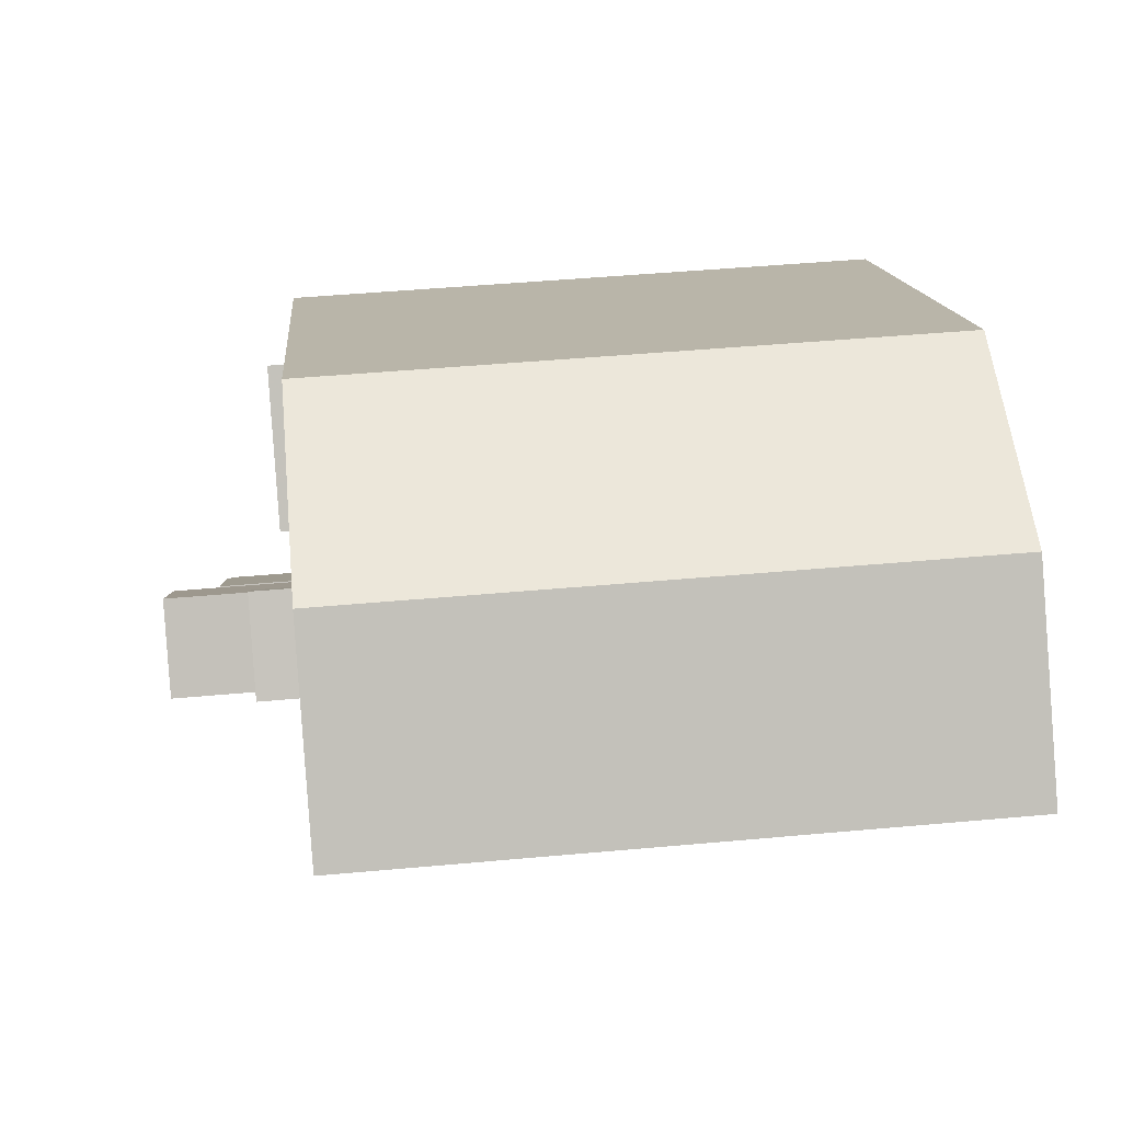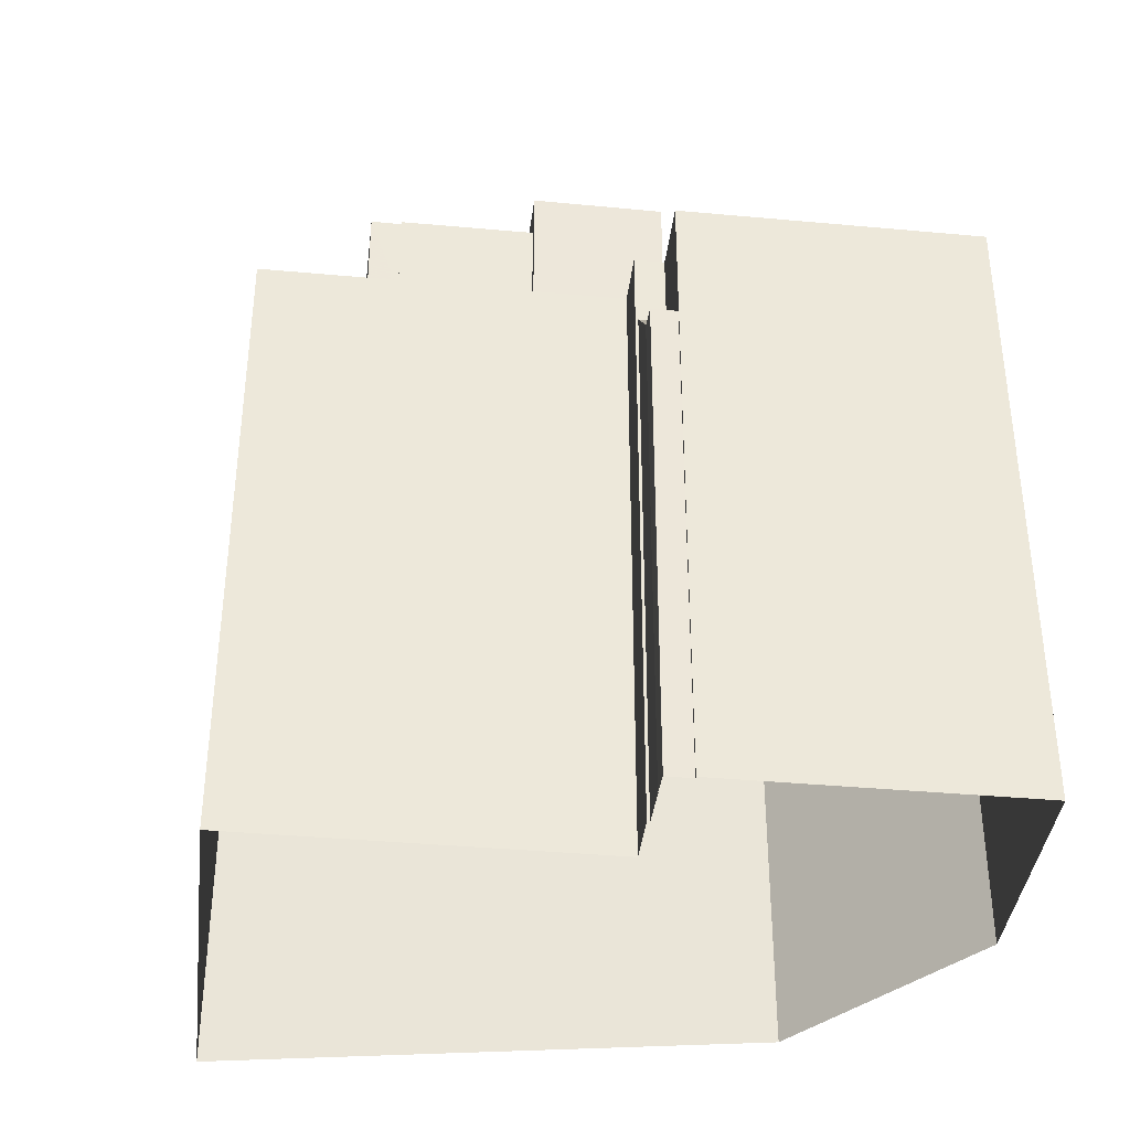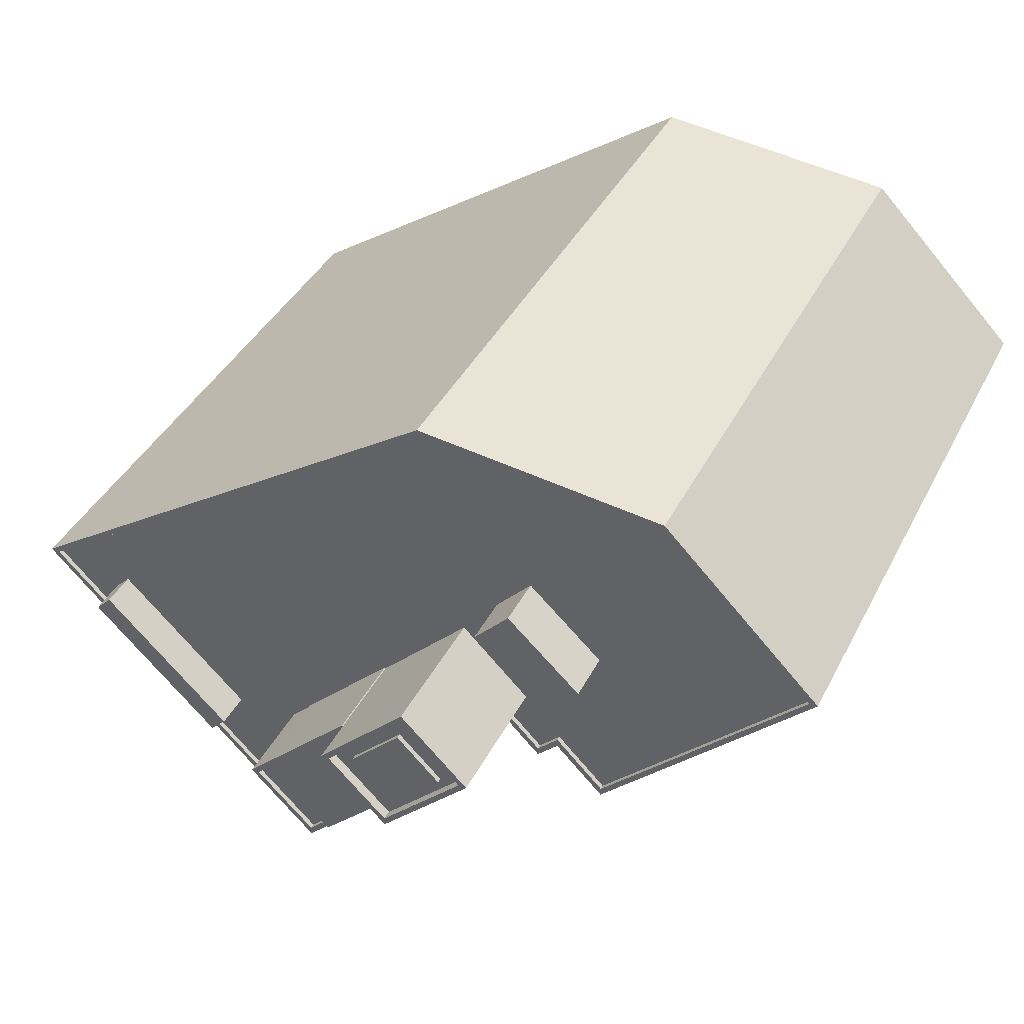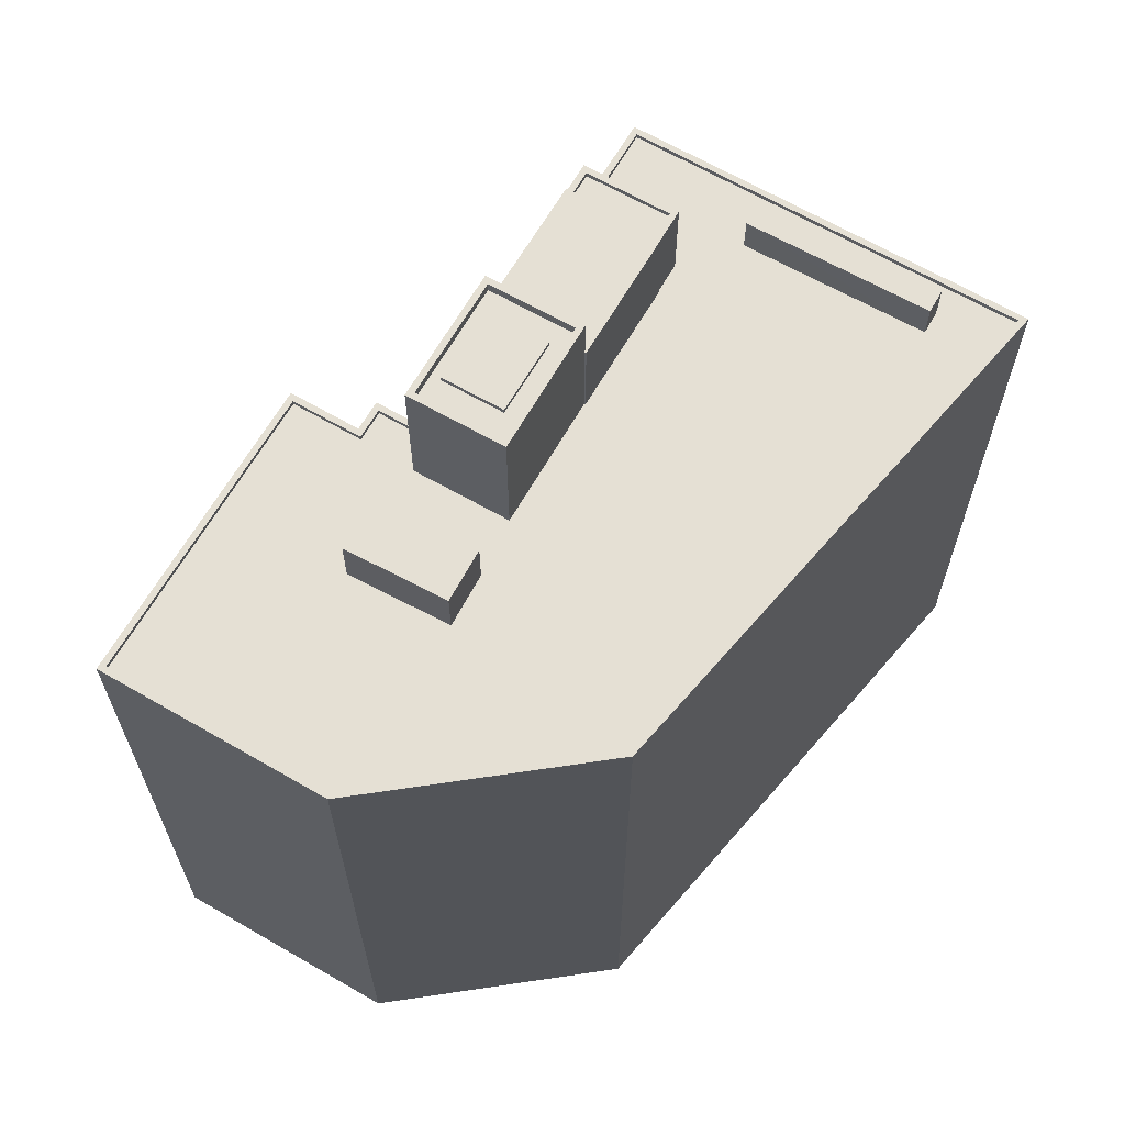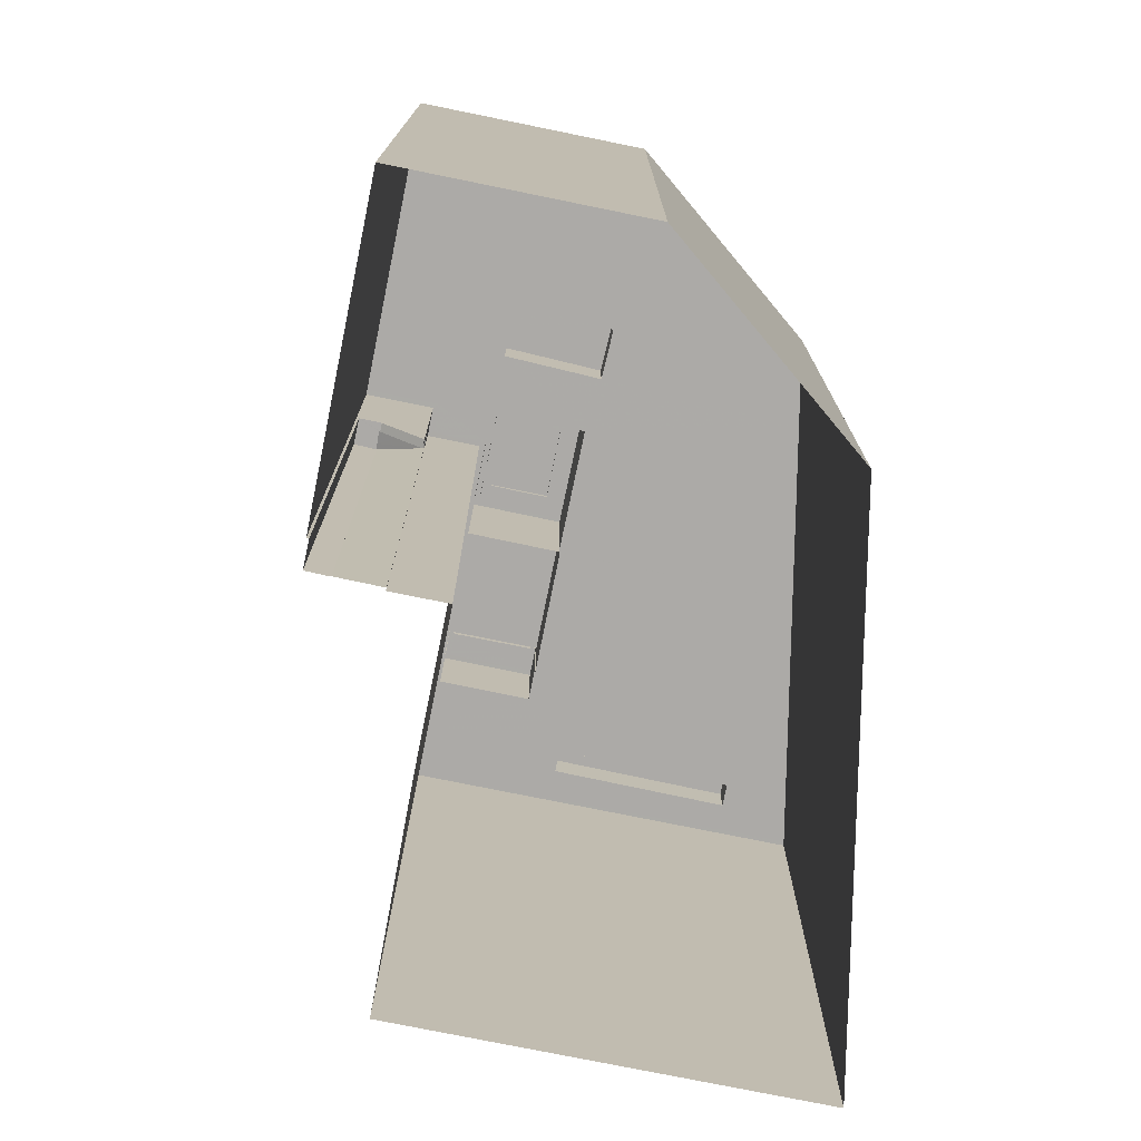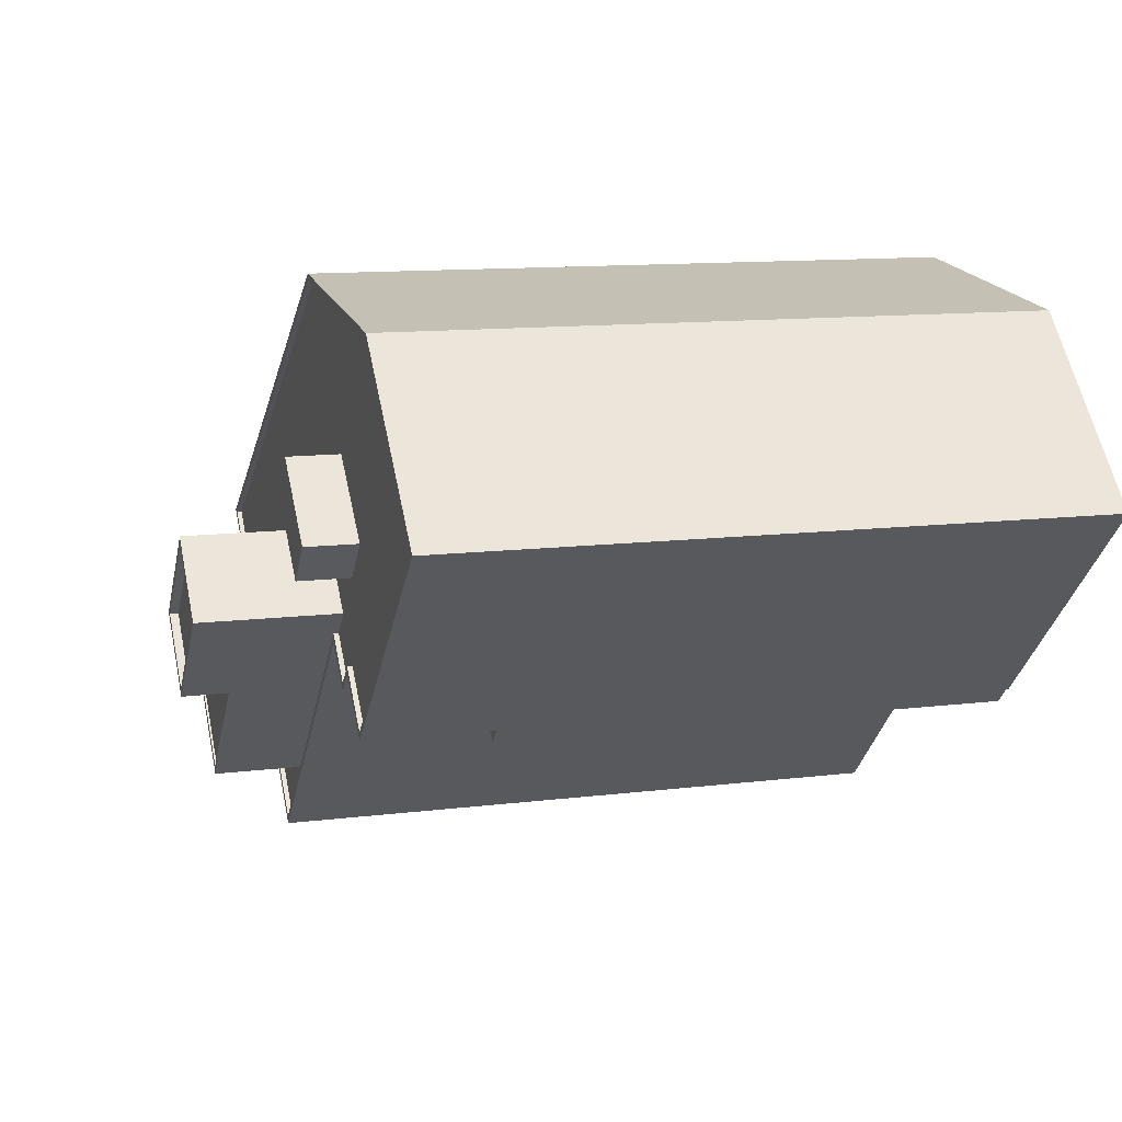
<metadata>
{"format":"obj","ext":"obj","renderer":"f3d","projection":"perspective","resolution":1024,"background":"white","views":[{"elev":47.9,"azim":84.2,"up":"+Y"},{"elev":-38.5,"azim":38.1,"up":"+Z"},{"elev":39.3,"azim":24.8,"up":"+Y"},{"elev":65.7,"azim":164.9,"up":"+Z"},{"elev":-76.1,"azim":123.2,"up":"+Z"},{"elev":11.6,"azim":73.2,"up":"+Y"}]}
</metadata>
<code>
v -6265 -3.697e+04 2.771
v -6257 -3.695e+04 2.773
v -6249 -3.696e+04 2.769
v -6260 -3.697e+04 2.769
v -6260 -3.697e+04 2.769
v -6270 -3.695e+04 2.776
v -6293 -3.697e+04 2.777
v -6261 -3.697e+04 2.769
v -6262 -3.697e+04 2.769
v -6278 -3.698e+04 2.771
v -6262 -3.697e+04 2.769
v -6263 -3.697e+04 2.77
v -6263 -3.697e+04 2.77
v -6261 -3.697e+04 28.95
v -6261 -3.697e+04 28.95
v -6260 -3.697e+04 28.95
v -6261 -3.697e+04 28.95
v -6261 -3.697e+04 28.96
v -6261 -3.697e+04 28.95
v -6261 -3.697e+04 28.95
v -6262 -3.697e+04 28.95
v -6262 -3.697e+04 28.95
v -6261 -3.697e+04 28.95
v -6262 -3.697e+04 28.95
v -6262 -3.697e+04 28.95
v -6261 -3.697e+04 28.9
v -6262 -3.697e+04 27.02
v -6263 -3.697e+04 27.01
v -6261 -3.697e+04 28.9
v -6261 -3.697e+04 28.96
v -6262 -3.697e+04 28.96
v -6263 -3.697e+04 31.52
v -6263 -3.697e+04 31.55
v -6249 -3.696e+04 35.54
v -6260 -3.697e+04 35.54
v -6249 -3.696e+04 35.54
v -6257 -3.695e+04 35.54
v -6257 -3.695e+04 35.54
v -6260 -3.697e+04 35.54
v -6269 -3.697e+04 35.29
v -6272 -3.697e+04 35.29
v -6269 -3.697e+04 35.29
v -6281 -3.696e+04 35.3
v -6272 -3.697e+04 35.29
v -6290 -3.697e+04 35.3
v -6288 -3.697e+04 35.3
v -6275 -3.698e+04 35.29
v -6277 -3.698e+04 35.29
v -6274 -3.698e+04 35.29
v -6282 -3.698e+04 35.29
v -6278 -3.698e+04 35.29
v -6277 -3.697e+04 35.29
v -6274 -3.698e+04 35.29
v -6277 -3.697e+04 35.29
v -6282 -3.698e+04 35.29
v -6279 -3.698e+04 35.29
v -6292 -3.697e+04 35.3
v -6289 -3.697e+04 35.3
v -6278 -3.698e+04 35.29
v -6268 -3.696e+04 35.29
v -6273 -3.696e+04 35.3
v -6262 -3.697e+04 35.29
v -6260 -3.697e+04 35.29
v -6257 -3.697e+04 35.29
v -6262 -3.697e+04 35.29
v -6265 -3.697e+04 35.29
v -6263 -3.697e+04 35.29
v -6269 -3.697e+04 35.29
v -6266 -3.696e+04 35.29
v -6264 -3.697e+04 35.29
v -6270 -3.695e+04 35.3
v -6264 -3.696e+04 35.29
v -6257 -3.695e+04 35.29
v -6260 -3.696e+04 35.29
v -6249 -3.696e+04 35.29
v -6262 -3.697e+04 35.54
v -6278 -3.698e+04 35.54
v -6265 -3.697e+04 35.54
v -6278 -3.698e+04 35.54
v -6262 -3.697e+04 35.54
v -6263 -3.697e+04 35.54
v -6263 -3.697e+04 35.54
v -6265 -3.697e+04 35.54
v -6292 -3.697e+04 35.55
v -6293 -3.697e+04 35.55
v -6270 -3.695e+04 35.55
v -6270 -3.695e+04 35.55
v -6268 -3.697e+04 42.12
v -6271 -3.697e+04 42.12
v -6269 -3.697e+04 42.12
v -6266 -3.697e+04 42.12
v -6266 -3.697e+04 41.87
v -6265 -3.697e+04 41.87
v -6265 -3.697e+04 41.87
v -6269 -3.697e+04 41.87
v -6269 -3.697e+04 41.87
v -6269 -3.697e+04 41.87
v -6271 -3.697e+04 41.87
v -6272 -3.697e+04 41.87
v -6268 -3.697e+04 41.87
v -6268 -3.696e+04 41.87
v -6265 -3.697e+04 42.37
v -6269 -3.697e+04 42.37
v -6264 -3.697e+04 42.37
v -6269 -3.697e+04 42.37
v -6268 -3.696e+04 42.37
v -6268 -3.696e+04 42.37
v -6272 -3.697e+04 42.37
v -6272 -3.697e+04 42.37
v -6288 -3.697e+04 37.2
v -6282 -3.698e+04 37.19
v -6282 -3.698e+04 37.19
v -6289 -3.697e+04 37.2
v -6274 -3.698e+04 39.67
v -6278 -3.698e+04 39.67
v -6275 -3.698e+04 39.67
v -6277 -3.697e+04 39.67
v -6278 -3.698e+04 39.92
v -6278 -3.698e+04 39.92
v -6277 -3.697e+04 39.92
v -6275 -3.698e+04 39.92
v -6274 -3.698e+04 39.92
v -6274 -3.698e+04 39.92
v -6275 -3.698e+04 39.92
v -6277 -3.697e+04 39.92
v -6269 -3.697e+04 40.03
v -6277 -3.697e+04 40.03
v -6274 -3.698e+04 40.03
v -6272 -3.697e+04 40.03
v -6262 -3.697e+04 37.93
v -6260 -3.696e+04 37.93
v -6264 -3.696e+04 37.93
v -6266 -3.696e+04 37.93
f 1 2 3
f 3 4 5
f 1 6 2
f 1 7 6
f 8 9 5
f 10 7 1
f 8 11 9
f 12 1 13
f 5 9 13
f 13 1 3
f 5 13 3
f 14 15 16
f 16 17 18
f 19 20 15
f 21 22 18
f 20 23 15
f 24 22 21
f 25 21 18
f 17 25 18
f 23 17 15
f 16 15 17
f 26 27 28
f 26 29 27
f 19 15 30
f 31 25 32
f 25 17 33
f 32 25 33
f 34 35 36
f 37 34 38
f 35 39 36
f 38 34 36
f 40 41 42
f 43 44 41
f 43 45 46
f 47 48 49
f 50 48 51
f 50 52 46
f 47 49 53
f 52 51 54
f 41 44 42
f 51 48 47
f 52 44 43
f 52 43 46
f 50 51 52
f 48 55 56
f 56 55 57
f 57 58 45
f 45 58 46
f 55 48 50
f 55 58 57
f 48 56 59
f 60 61 43
f 41 60 43
f 62 63 64
f 49 48 59
f 62 64 65
f 66 67 62
f 59 66 68
f 42 49 68
f 69 61 60
f 60 65 69
f 42 68 40
f 65 60 70
f 70 68 66
f 49 59 68
f 62 65 70
f 66 62 70
f 69 71 61
f 71 72 73
f 71 69 72
f 64 74 65
f 73 74 75
f 73 72 74
f 75 74 64
f 39 35 76
f 77 78 79
f 35 80 76
f 76 81 82
f 81 78 82
f 83 79 78
f 80 81 76
f 81 83 78
f 77 84 85
f 77 79 84
f 85 84 86
f 86 87 38
f 38 87 37
f 84 87 86
f 88 89 90
f 91 88 90
f 92 93 94
f 95 93 92
f 96 95 97
f 95 92 97
f 96 97 98
f 98 99 96
f 99 100 101
f 94 100 92
f 101 100 94
f 99 98 100
f 102 103 104
f 102 105 103
f 104 106 107
f 104 107 102
f 108 103 109
f 106 108 109
f 109 103 105
f 109 107 106
f 110 111 112
f 110 113 111
f 114 115 116
f 114 117 115
f 118 119 120
f 121 122 123
f 121 124 122
f 124 119 118
f 120 119 125
f 124 121 119
f 126 127 128
f 126 129 127
f 130 131 132
f 133 130 132
f 8 16 18
f 8 5 16
f 8 22 11
f 8 18 22
f 24 11 22
f 24 9 11
f 29 23 20
f 29 26 23
f 15 14 30
f 21 31 24
f 9 24 13
f 24 32 13
f 31 32 24
f 33 23 28
f 28 23 26
f 17 23 33
f 21 25 31
f 5 4 16
f 4 39 16
f 27 20 76
f 20 39 76
f 29 20 27
f 14 16 30
f 19 30 20
f 16 39 30
f 30 39 20
f 36 3 2
f 38 36 2
f 3 39 4
f 3 36 39
f 28 27 33
f 13 32 12
f 27 76 33
f 12 32 82
f 33 76 82
f 32 33 82
f 82 1 12
f 82 78 1
f 1 78 77
f 10 1 77
f 77 85 7
f 10 77 7
f 86 6 7
f 85 86 7
f 38 2 6
f 86 38 6
f 37 71 73
f 37 87 71
f 34 73 75
f 34 37 73
f 63 35 64
f 64 34 75
f 64 35 34
f 35 63 62
f 80 35 62
f 80 62 67
f 81 80 67
f 81 67 66
f 83 81 66
f 66 79 83
f 66 59 79
f 59 56 79
f 56 57 84
f 56 84 79
f 71 87 61
f 61 87 43
f 45 43 84
f 43 87 84
f 45 84 57
f 98 90 89
f 98 97 90
f 98 89 88
f 100 98 88
f 100 88 91
f 92 100 91
f 97 91 90
f 97 92 91
f 101 94 107
f 94 93 102
f 107 94 102
f 102 93 95
f 105 102 95
f 95 96 105
f 96 99 109
f 96 109 105
f 101 109 99
f 101 107 109
f 103 68 70
f 104 103 70
f 68 103 40
f 40 108 41
f 40 103 108
f 60 41 108
f 106 60 108
f 104 70 60
f 106 104 60
f 112 111 55
f 50 112 55
f 111 113 58
f 55 111 58
f 113 110 46
f 58 113 46
f 46 112 50
f 46 110 112
f 125 119 115
f 117 125 115
f 114 116 121
f 123 114 121
f 121 116 115
f 119 121 115
f 53 124 47
f 53 122 124
f 124 118 51
f 47 124 51
f 118 120 54
f 51 118 54
f 54 120 52
f 127 52 120
f 127 125 128
f 49 122 53
f 128 122 49
f 123 117 114
f 125 117 123
f 127 120 125
f 123 122 128
f 128 125 123
f 52 127 129
f 44 52 129
f 44 126 42
f 44 129 126
f 42 126 128
f 49 42 128
f 133 132 72
f 69 133 72
f 72 131 74
f 72 132 131
f 74 130 65
f 74 131 130
f 130 133 69
f 65 130 69

</code>
